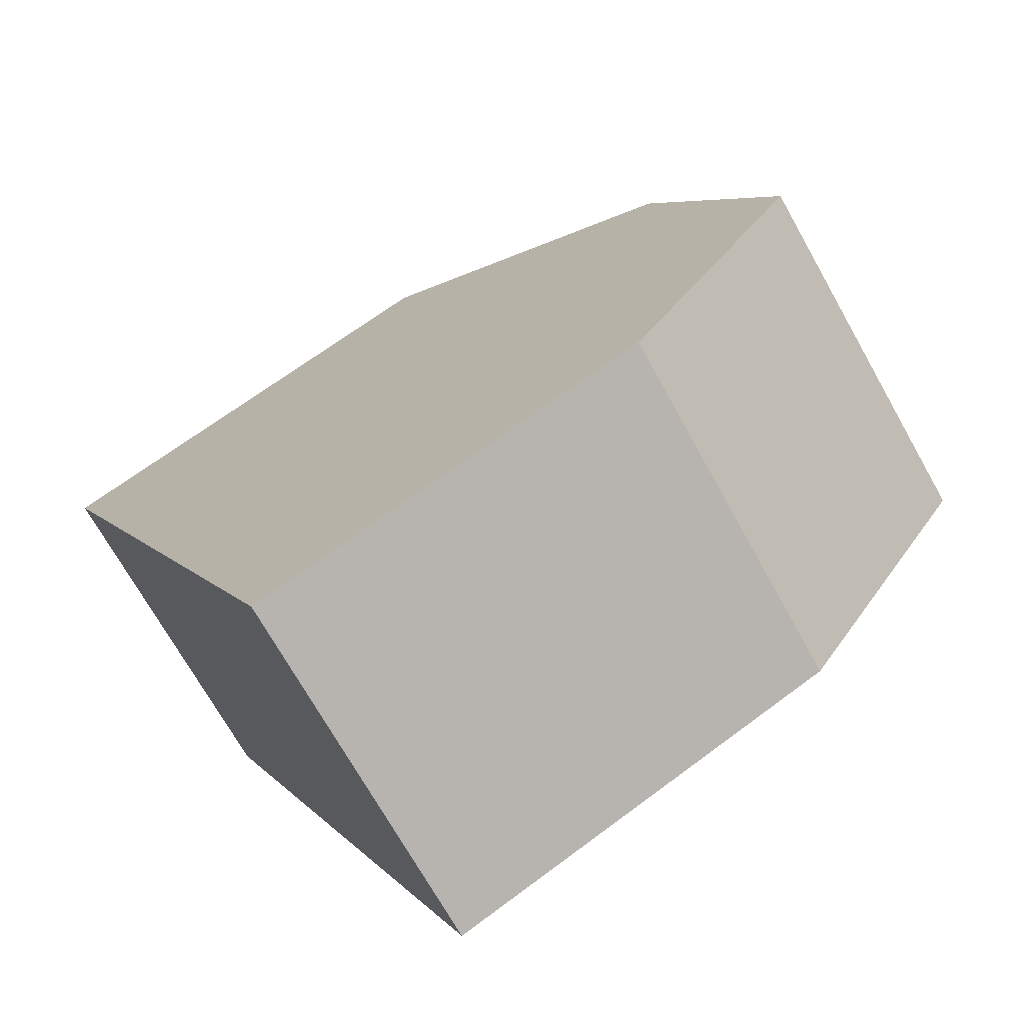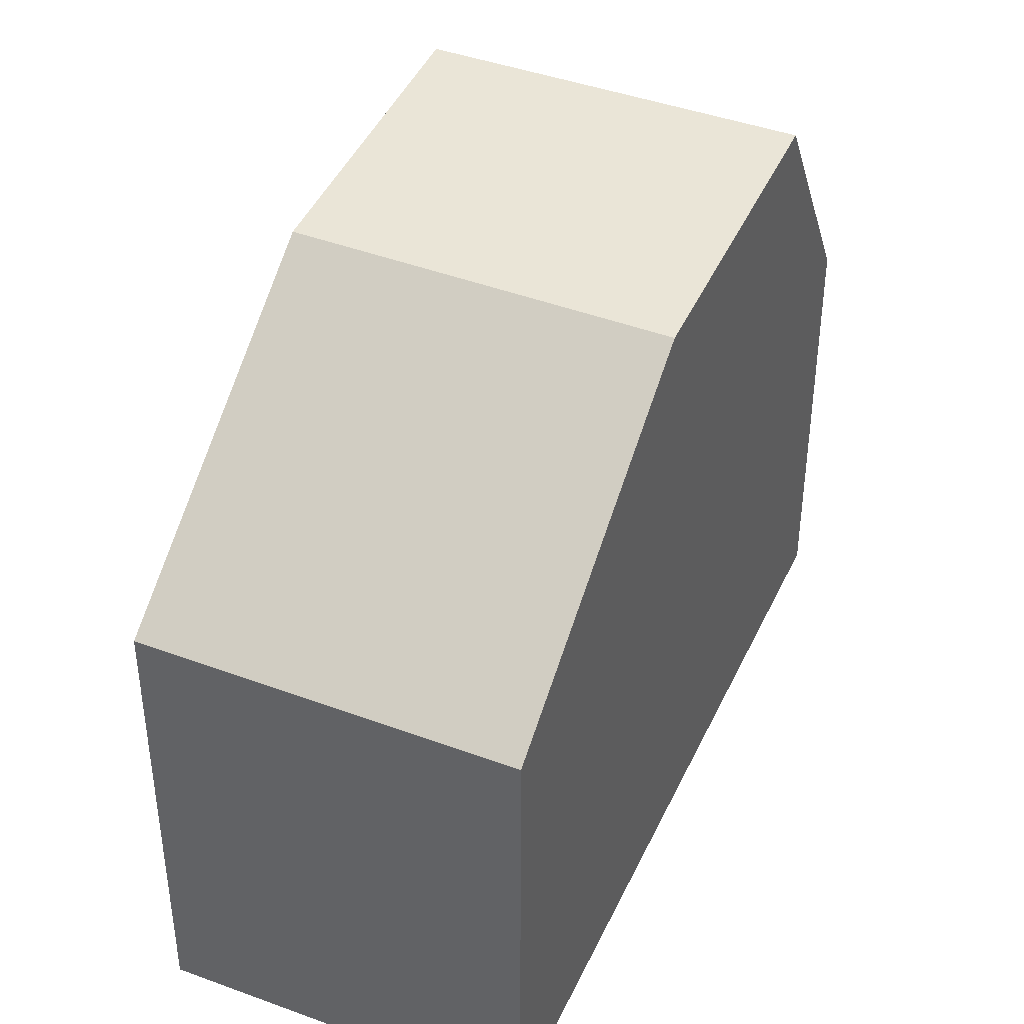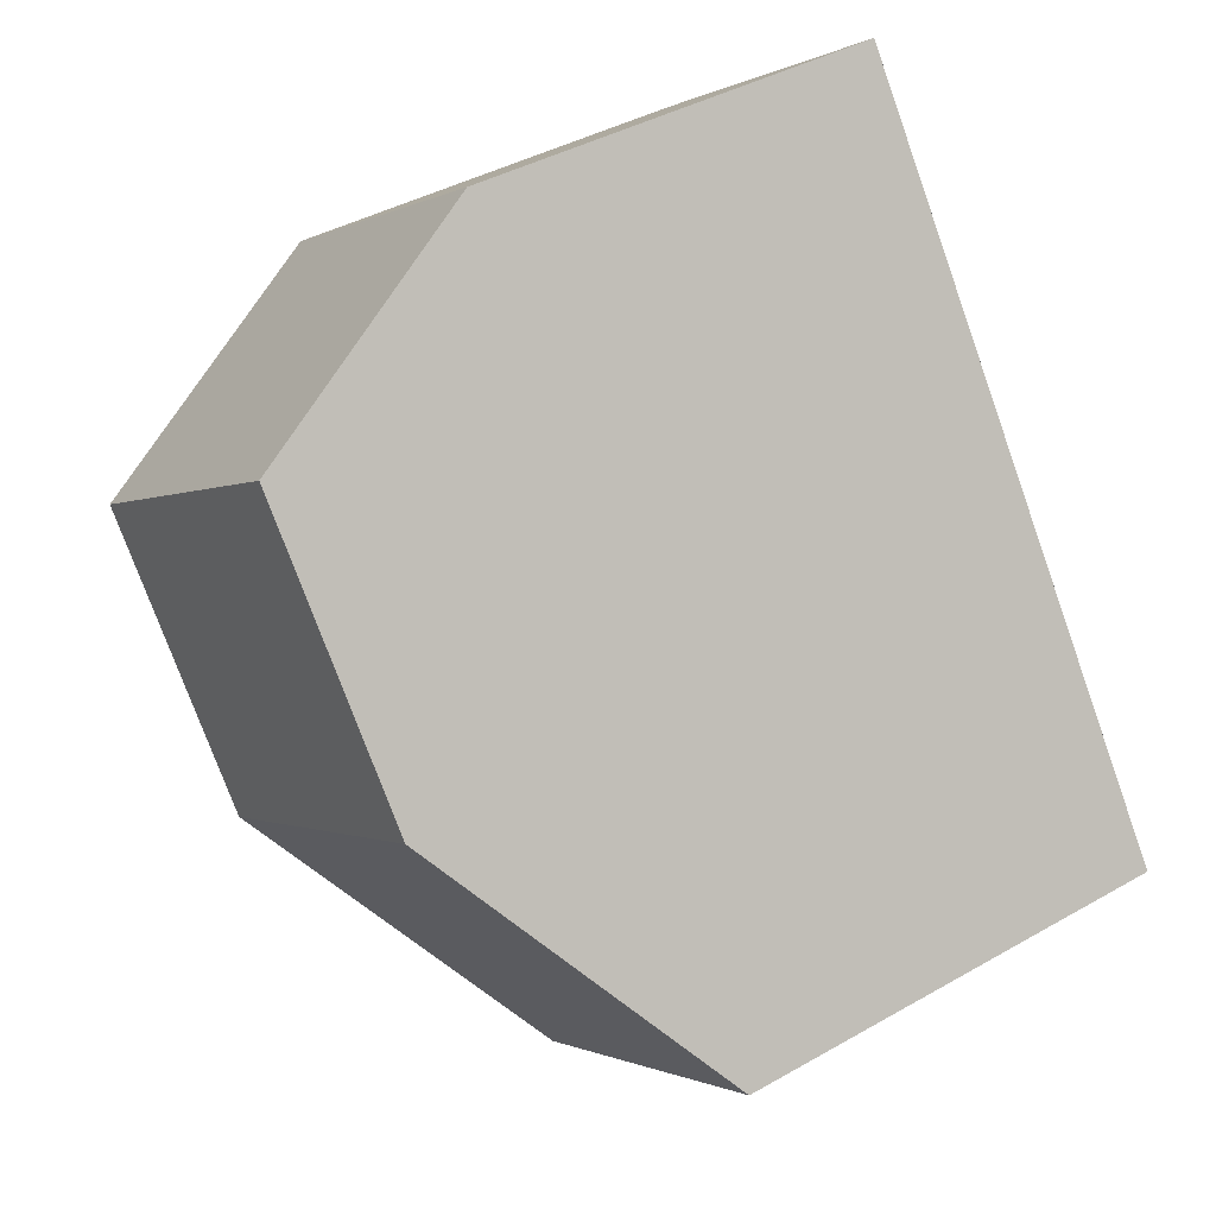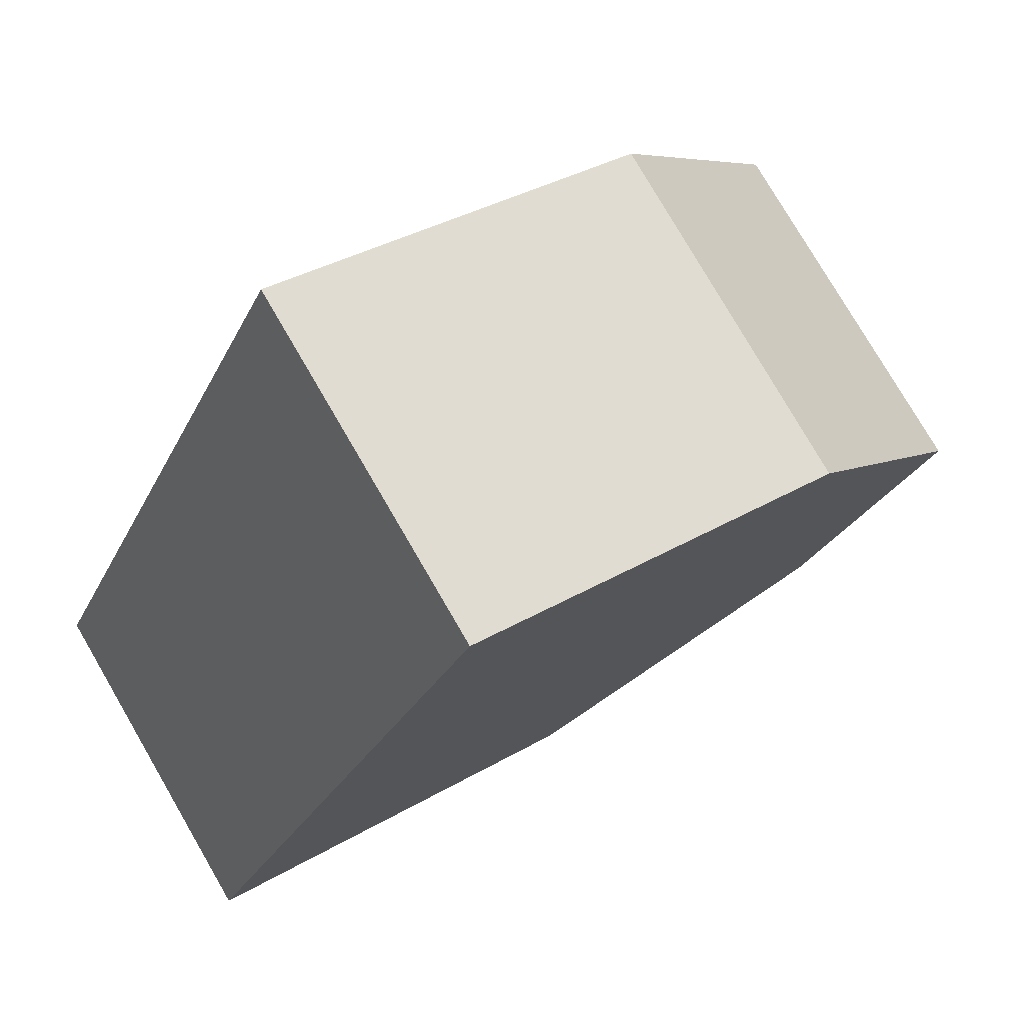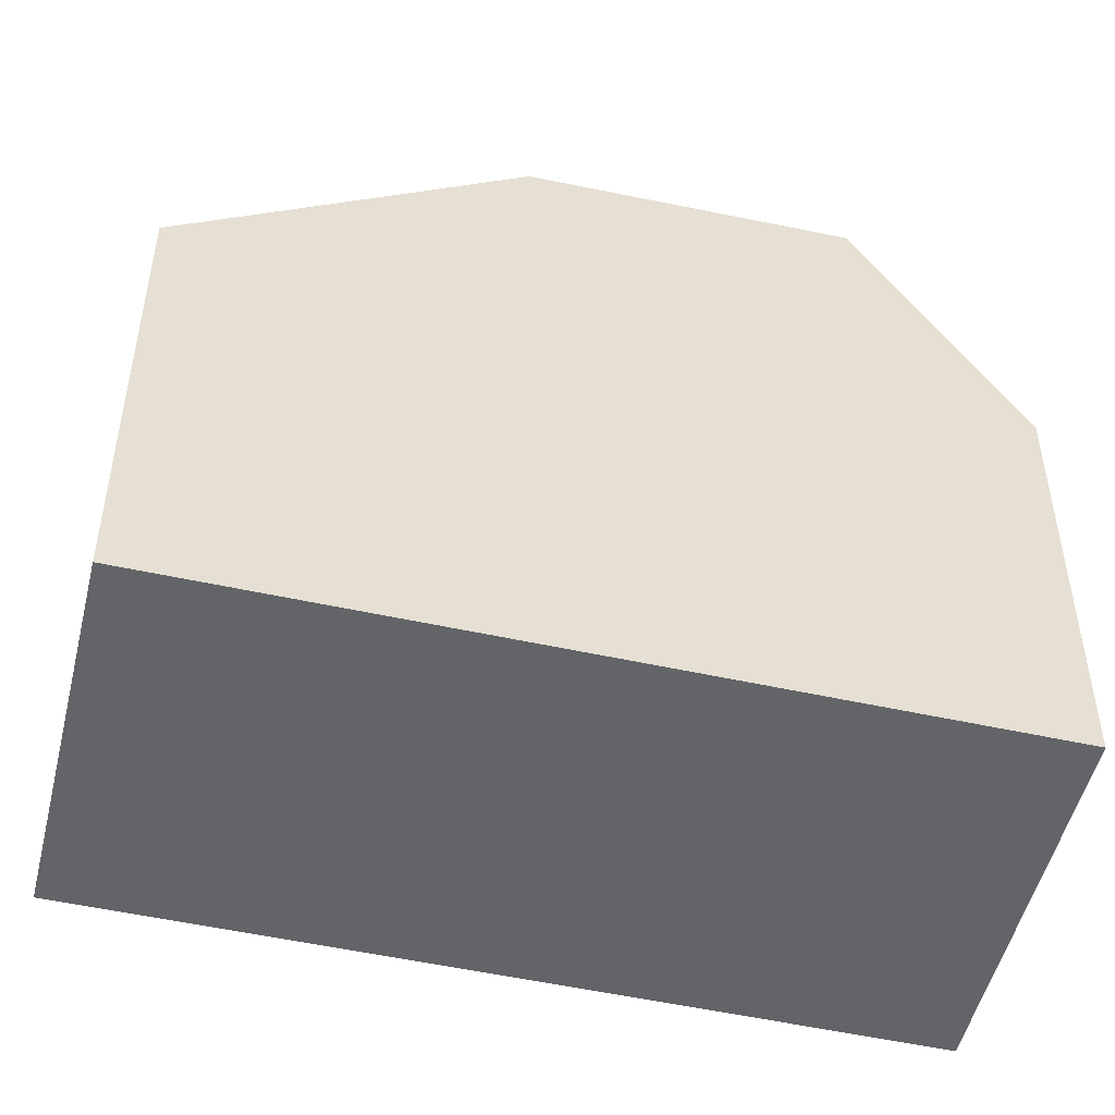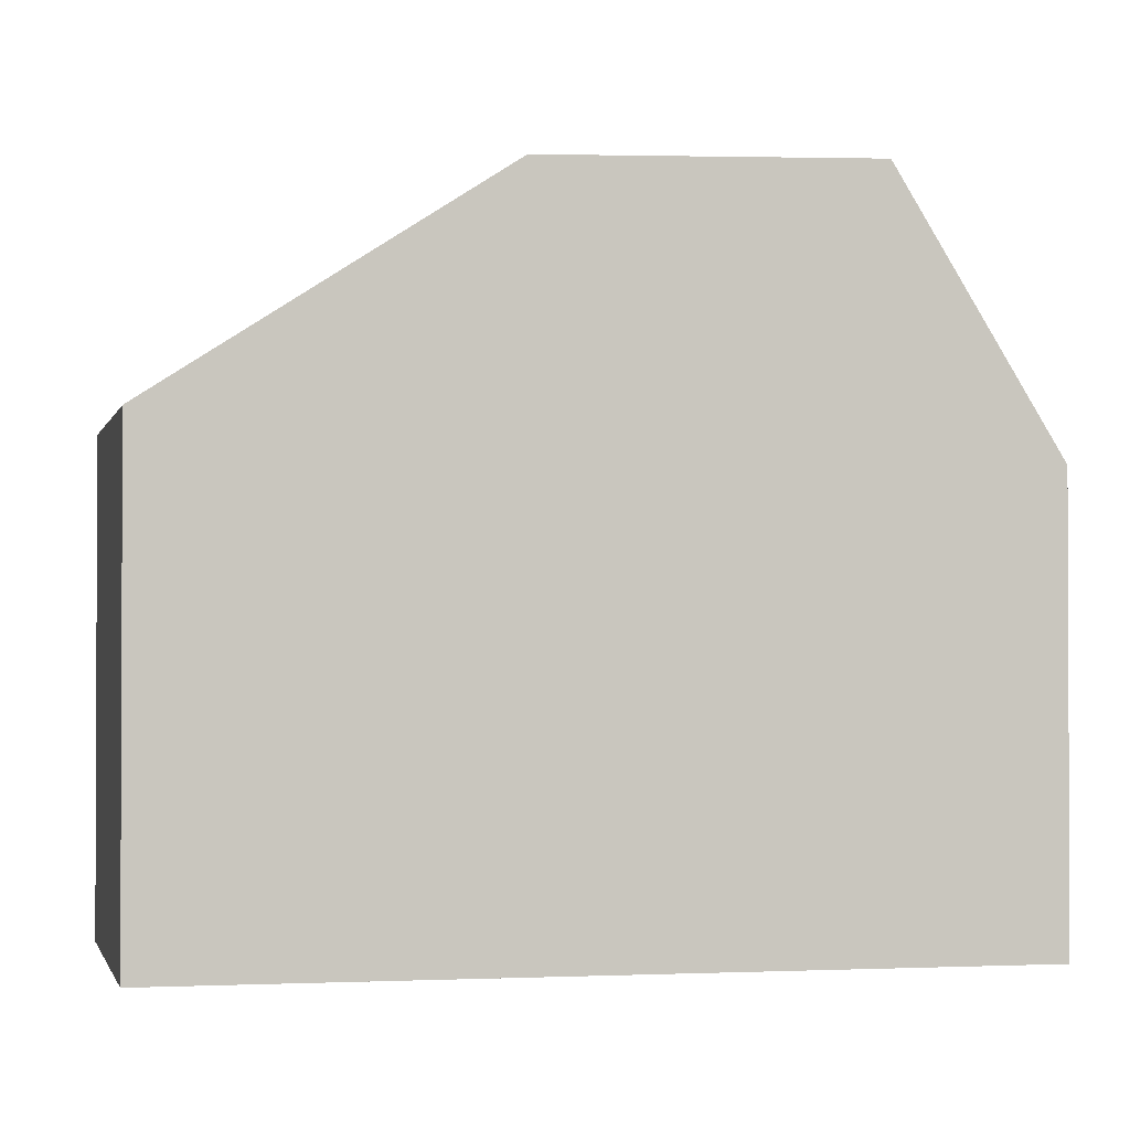
<metadata>
{"format":"obj","ext":"obj","renderer":"f3d","projection":"perspective","resolution":1024,"background":"white","views":[{"elev":67.3,"azim":-126.9,"up":"+Y"},{"elev":43.1,"azim":58.6,"up":"+Z"},{"elev":40.2,"azim":54.8,"up":"+Y"},{"elev":35.2,"azim":-128.0,"up":"+Y"},{"elev":-51.1,"azim":111.5,"up":"+Z"},{"elev":-1.5,"azim":112.7,"up":"+Z"}]}
</metadata>
<code>
v -513.6 -1759 5.173
v -509.9 -1756 5.212
v -504.2 -1764 5.672
v -507.9 -1767 5.687
v -508.8 -1758 8.367
v -512.4 -1760 8.386
v -506.6 -1761 8.274
v -510.2 -1764 8.295
v -506.6 -1761 8.274
v -508.8 -1758 8.367
v -512.4 -1760 8.386
v -508.8 -1758 8.367
v -510.2 -1764 8.295
v -506.6 -1761 8.274
v -508.8 -1758 8.367
v -506.6 -1761 8.274
v -505 -1763 6.541
v -509.9 -1756 5.211
v -509.8 -1756 5.534
v -509.8 -1756 5.534
v -513.4 -1759 5.495
v -512.4 -1760 8.386
v -510.5 -1763 8.305
v -512.4 -1760 8.386
v -513.4 -1759 5.495
v -513.5 -1759 5.173
v -504.3 -1764 5.75
v -508 -1767 5.75
v -513.5 -1759 5.173
v -513.6 -1759 5.173
v -513.6 -1759 0
v -513.5 -1759 0
v -509.8 -1756 5.534
v -509.9 -1756 5.212
v -509.9 -1756 0
v -509.8 -1756 0
v -507.9 -1767 5.687
v -504.2 -1764 5.672
v -504.2 -1764 0
v -507.9 -1767 0
v -508 -1767 5.75
v -507.9 -1767 5.687
v -507.9 -1767 0
v -508 -1767 0
v -506.6 -1761 8.274
v -508.8 -1758 8.367
v -508.8 -1758 0
v -506.6 -1761 0
v -510.5 -1763 8.305
v -510.2 -1764 8.295
v -510.2 -1764 0
v -510.5 -1763 0
v -513.4 -1759 5.495
v -512.4 -1760 8.386
v -512.4 -1760 0
v -513.4 -1759 -8.882e-16
v -505 -1763 6.541
v -506.6 -1761 8.274
v -506.6 -1761 0
v -505 -1763 0
v -504.3 -1764 5.75
v -505 -1763 6.541
v -505 -1763 0
v -504.3 -1764 0
v -509.9 -1756 5.212
v -509.9 -1756 5.211
v -509.9 -1756 0
v -509.9 -1756 0
v -508.8 -1758 8.367
v -509.8 -1756 5.534
v -509.8 -1756 0
v -508.8 -1758 0
v -513.6 -1759 5.173
v -513.4 -1759 5.495
v -513.4 -1759 -8.882e-16
v -513.6 -1759 0
v -512.4 -1760 8.386
v -510.5 -1763 8.305
v -510.5 -1763 0
v -512.4 -1760 0
v -509.9 -1756 5.211
v -513.5 -1759 5.173
v -513.5 -1759 0
v -509.9 -1756 0
v -504.2 -1764 5.672
v -504.3 -1764 5.75
v -504.3 -1764 0
v -504.2 -1764 0
v -510.2 -1764 8.295
v -508 -1767 5.75
v -508 -1767 0
v -510.2 -1764 0
v -513.6 -1759 0
v -509.9 -1756 0
v -504.2 -1764 0
v -507.9 -1767 0
f 28 13 16 17 27
f 10 5 7 9
f 23 6 22
f 20 12 15 19
f 16 14 17
f 24 11 21 25
f 19 18 2 20
f 25 21 1 26
f 22 10 9 8 23
f 25 19 15 24
f 26 18 19 25
f 27 3 4 28
f 30 31 32 29
f 34 35 36 33
f 38 39 40 37
f 42 43 44 41
f 46 47 48 45
f 50 51 52 49
f 54 55 56 53
f 58 59 60 57
f 62 63 64 61
f 66 67 68 65
f 70 71 72 69
f 74 75 76 73
f 78 79 80 77
f 82 83 84 81
f 86 87 88 85
f 90 91 92 89
f 94 95 96 93

</code>
